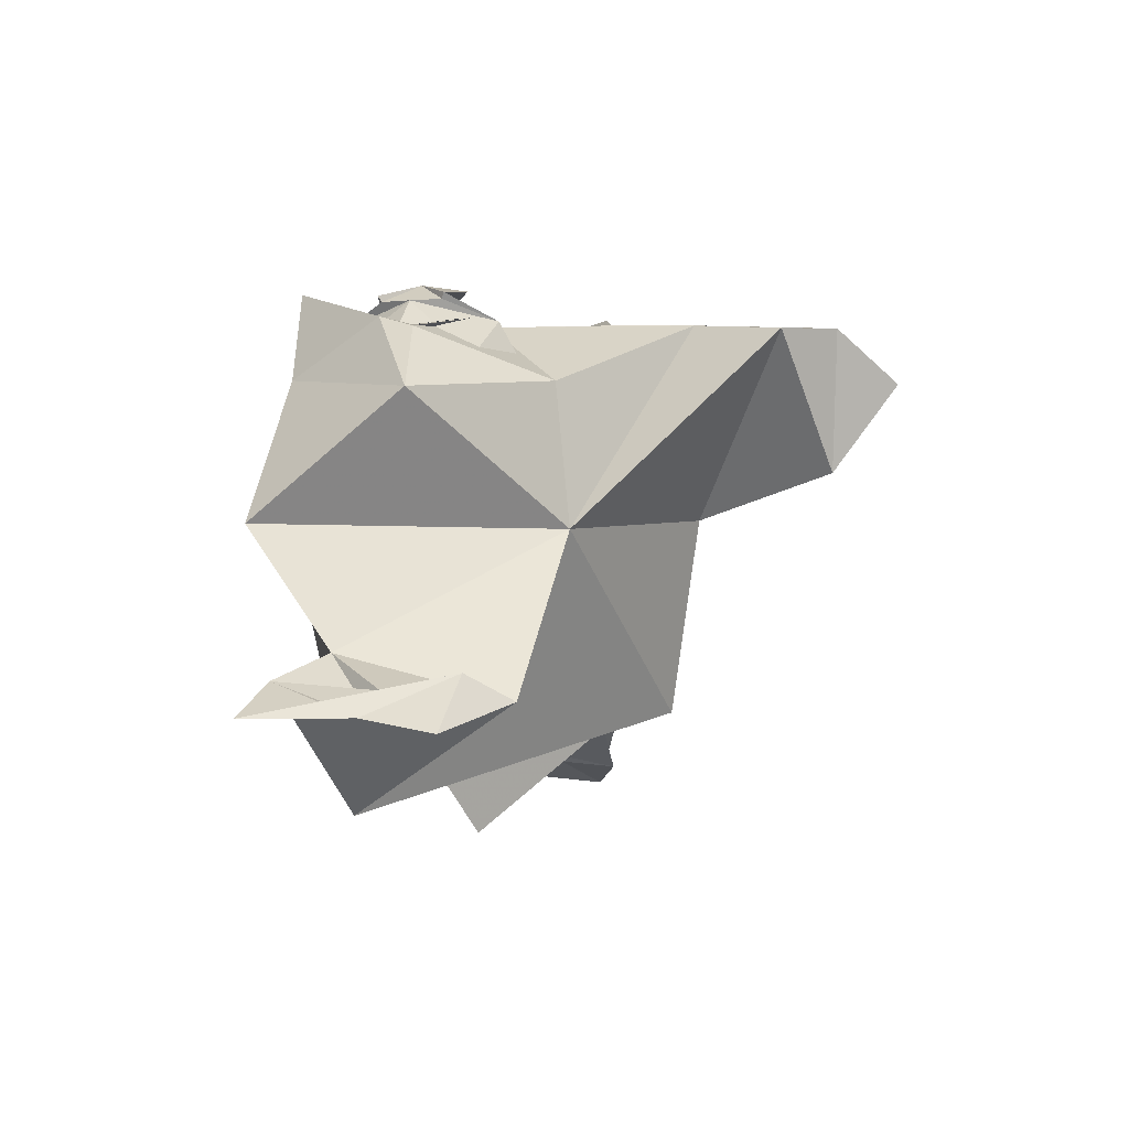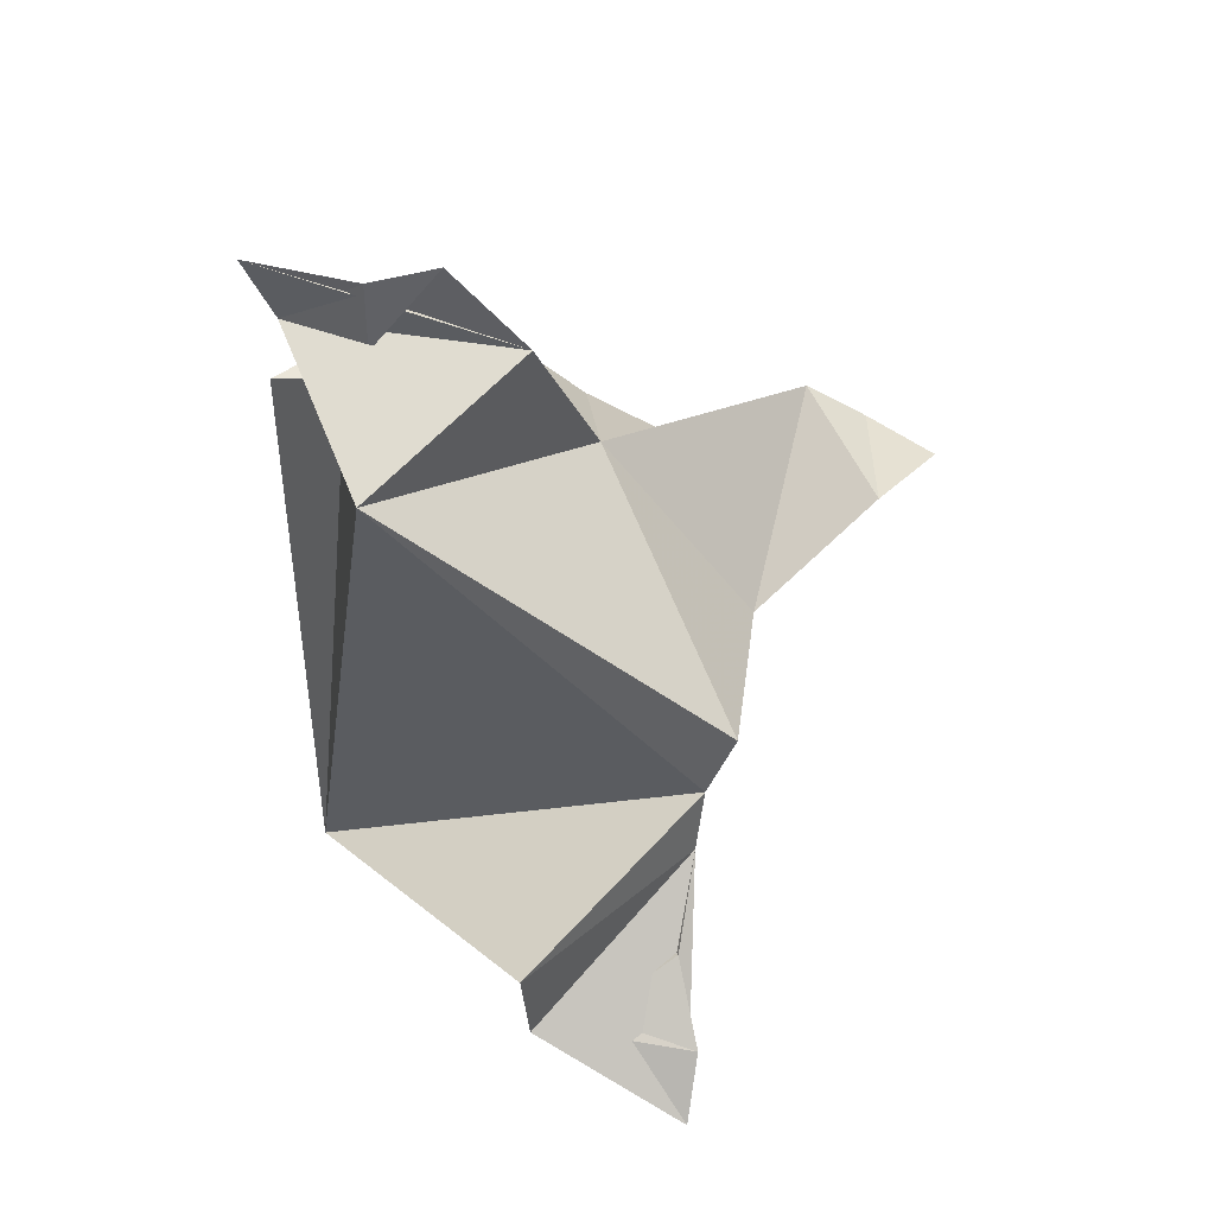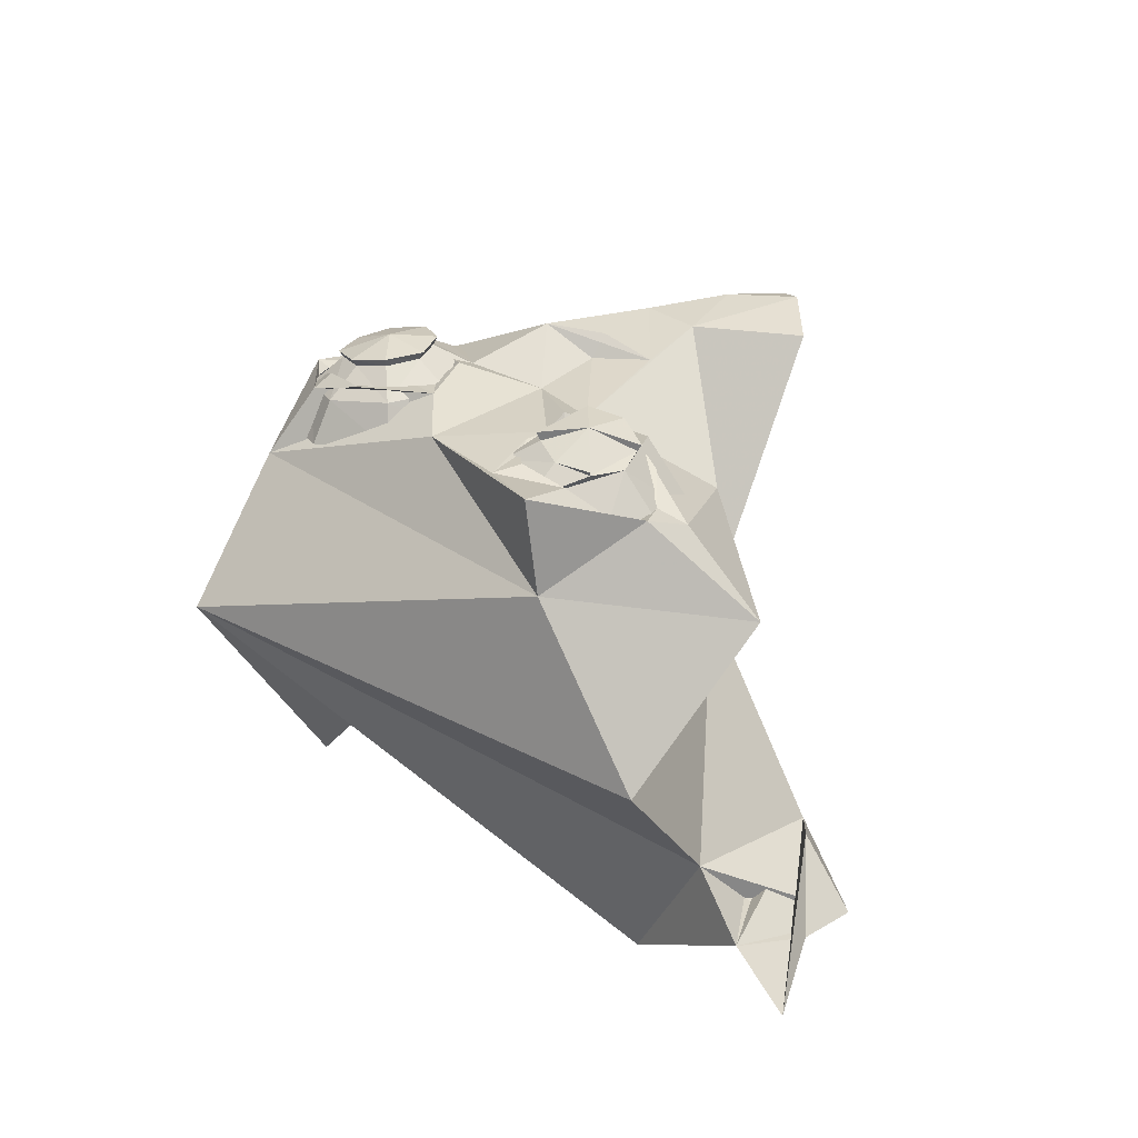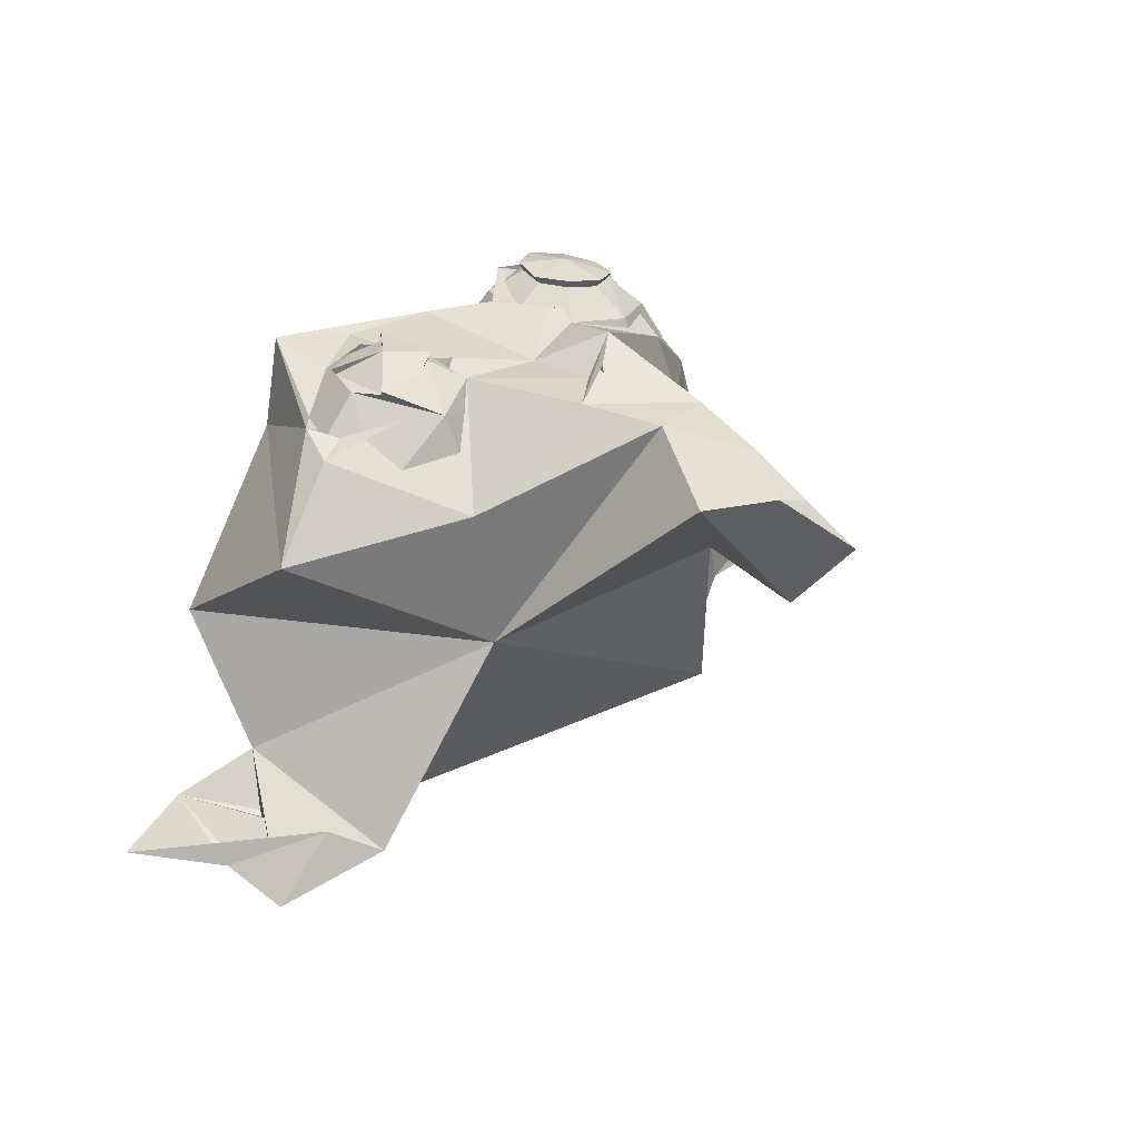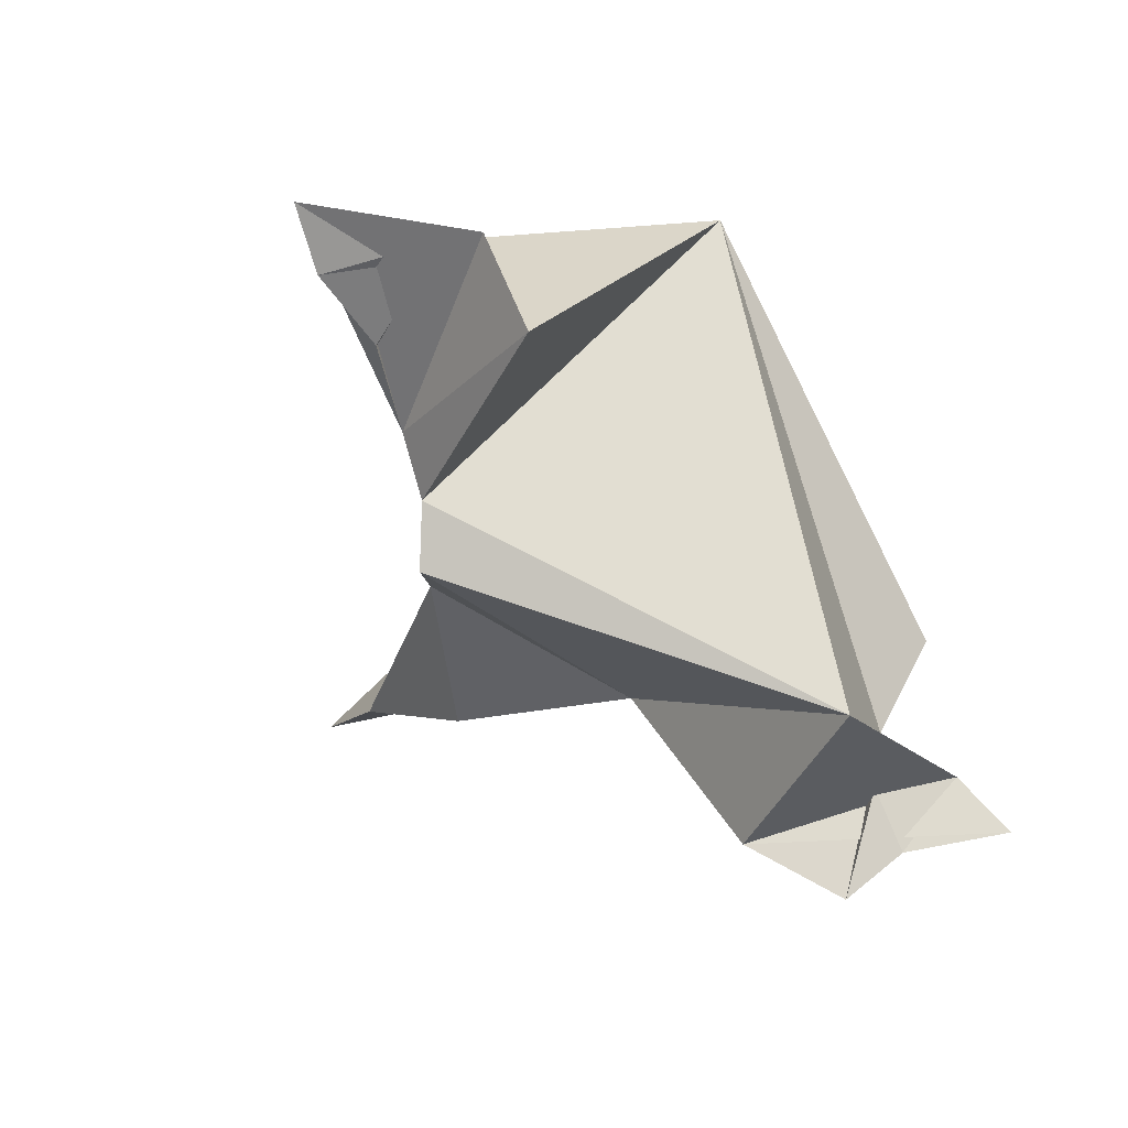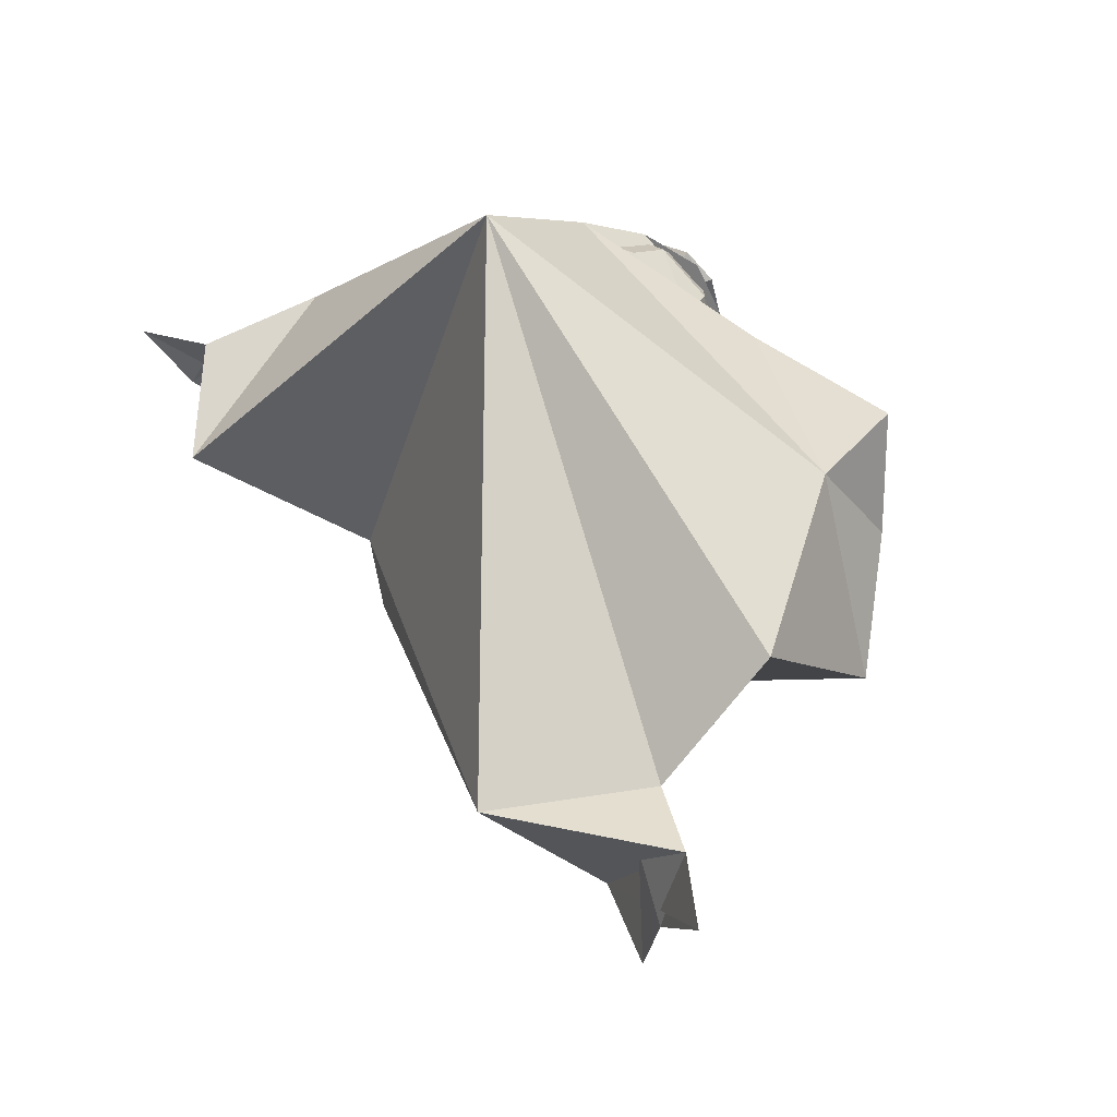
<metadata>
{"format":"obj","ext":"obj","renderer":"f3d","projection":"perspective","resolution":1024,"background":"white","views":[{"elev":-8.5,"azim":-77.7,"up":"+Z"},{"elev":-70.0,"azim":-73.6,"up":"+Z"},{"elev":32.8,"azim":-136.1,"up":"+Z"},{"elev":33.2,"azim":-49.1,"up":"+Z"},{"elev":-77.9,"azim":129.8,"up":"+Z"},{"elev":58.9,"azim":-126.9,"up":"+Y"}]}
</metadata>
<code>
v 0.4375 0.1641 0.7656
v -0.4375 0.1641 0.7656
v 0.5 0.09375 0.6875
v 0.5469 0.05469 0.5781
v -0.5469 0.05469 0.5781
v 0.3516 -0.02344 0.6172
v -0.3516 -0.02344 0.6172
v 0.3516 0.03125 0.7188
v -0.3516 0.03125 0.7188
v 0.3516 0.1328 0.7812
v 0.2734 0.1641 0.7969
v -0.2734 0.1641 0.7969
v 0.2031 0.09375 0.7422
v -0.2031 0.09375 0.7422
v 0.1562 0.05469 0.6484
v -0.1562 0.05469 0.6484
v 0.07812 0.2422 0.6562
v -0.07812 0.2422 0.6562
v 0.1406 0.2422 0.7422
v 0.2422 0.2422 0.7969
v -0.2422 0.2422 0.7969
v 0.2734 0.3281 0.7969
v -0.2734 0.3281 0.7969
v 0.2031 0.3906 0.7422
v -0.2031 0.3906 0.7422
v 0.1562 0.4375 0.6484
v -0.1562 0.4375 0.6484
v 0.3516 0.5156 0.6172
v -0.3516 0.5156 0.6172
v 0.3516 0.4531 0.7188
v -0.3516 0.4531 0.7188
v 0.3516 0.3594 0.7812
v -0.3516 0.3594 0.7812
v 0.4375 0.3281 0.7656
v -0.4375 0.3281 0.7656
v 0.5 0.3906 0.6875
v 0.5469 0.4375 0.5781
v -0.5469 0.4375 0.5781
v 0.625 0.2422 0.5625
v -0.625 0.2422 0.5625
v 0.5625 0.2422 0.6719
v -0.5625 0.2422 0.6719
v 0.4688 0.2422 0.7578
v -0.4688 0.2422 0.7578
v 0.4766 0.2422 0.7734
v 0.4453 0.3359 0.7812
v -0.4453 0.3359 0.7812
v 0.3516 0.375 0.8047
v 0.2656 0.3359 0.8203
v -0.2656 0.3359 0.8203
v 0.2266 0.2422 0.8203
v 0.2656 0.1562 0.8203
v -0.2656 0.1562 0.8203
v 0.3516 0.2422 0.8281
v -0.3516 0.2422 0.8281
v 0.3516 0.1172 0.8047
v -0.3516 0.1172 0.8047
v 0.4453 0.1562 0.7812
v -0.4453 0.1562 0.7812
v 0 0.4297 0.7422
v 0 -0.6797 0.7344
v 0 -0.1875 0.7969
v 0 -0.9844 0.5781
v -0.4375 -0.1406 0.5312
v -0.8281 0.1484 0.4453
v 0.125 0.3047 0.7656
v 0.2031 0.09375 0.7422
v -0.2031 0.09375 0.7422
v -0.625 0.1875 0.6484
v 0.4297 0.4375 0.7188
v -0.25 0.4688 0.7578
v -0.1172 -0.8359 0.7109
v 0 -0.1953 0.75
v 0 -0.1406 0.7422
v -0.125 -0.2266 0.75
v 0.3984 -0.04688 0.6719
v -0.4375 0.5469 0.7969
v 0.125 -0.1016 0.8125
v -0.25 -0.7031 0.6875
v 0 0.04688 0.7266
v 0.07812 -0.4453 0.75
v -0.07812 -0.4453 0.75
v -0.04688 -0.8672 0.6875
v 0.1875 0.1562 0.7734
v -0.1875 0.1562 0.7734
v 0.2734 0.4219 0.7734
v 0.5859 0.2891 0.6875
v -0.5859 0.2891 0.6875
v 0.2344 0.3594 0.7578
v -0.2344 0.3594 0.7578
v 0.1953 0.2969 0.7578
v -0.1953 0.2969 0.7578
v 0.2422 0.125 0.7578
v -0.2422 0.125 0.7578
v 0.375 0.08594 0.7266
v -0.375 0.08594 0.7266
v 0.4609 0.1172 0.7031
v -0.4609 0.1172 0.7031
v 0.5469 0.2109 0.6719
v -0.5469 0.2109 0.6719
v 0.5547 0.2812 0.6719
v -0.5547 0.2812 0.6719
v 0.5312 0.3359 0.6797
v -0.5312 0.3359 0.6797
v 0.4141 0.3906 0.75
v -0.4141 0.3906 0.75
v 0.2812 0.3984 0.7656
v -0.2812 0.3984 0.7656
v 0.3359 0.4062 0.75
v -0.3359 0.4062 0.75
v 0.2031 0.1719 0.75
v -0.2031 0.1719 0.75
v 0.1953 0.2266 0.75
v -0.1953 0.2266 0.75
v 0.4844 0.5547 0.5547
v -0.4844 0.5547 0.5547
v 0.7734 0.1641 0.375
v 0.4375 -0.09375 0.4688
v 0 -0.8047 0.3438
v 0.8594 0.3203 -0.04688
v 0.5938 -0.125 -0.1641
v 0.1797 -0.4141 0.2578
v 0.2188 -0.2812 0.4297
v 0.2969 -0.3125 -0.2656
v 0.4531 0.8516 0.2344
v -0.7969 0.5625 0.125
v 0.6172 0.3281 -0.5859
v -0.6172 0.3281 -0.5859
v -0.8203 0.3281 -0.2031
v -0.4062 -0.1719 0.1484
v 0.4297 -0.1953 -0.2109
v -1.016 0.4141 -0.2891
v -1.188 0.4375 -0.3906
v 1.211 0.07812 -0.4062
v 1.039 0 -0.3672
v 0.8125 -0.01562 -0.2734
v 0.8906 0.2344 -0.3203
v -0.8906 0.2344 -0.3203
v -1.047 0 -0.4219
v -0.8828 -0.01562 -0.2656
v 0.9609 0.1719 -0.3516
v 1.055 0.1875 -0.3828
v -1.055 0.1875 -0.3828
v -0.7891 -0.125 -0.3281
v 0.8594 0.3828 -0.3828
f 43 3 41
f 41 4 39
f 5 42 40
f 3 6 4
f 1 8 3
f 10 13 8
f 8 15 6
f 16 9 7
f 19 15 13
f 20 13 11
f 20 24 19
f 24 17 19
f 25 18 27
f 30 26 24
f 31 27 29
f 32 24 22
f 33 25 31
f 34 30 32
f 36 28 30
f 41 37 36
f 42 38 40
f 43 36 34
f 34 45 43
f 32 46 34
f 22 48 32
f 20 49 22
f 20 52 51
f 11 56 52
f 57 12 53
f 10 58 56
f 1 45 58
f 54 58 45
f 56 58 54
f 55 59 57
f 54 52 56
f 57 53 55
f 54 51 52
f 54 49 51
f 54 48 49
f 54 46 48
f 54 45 46
f 67 80 78
f 62 74 73
f 74 78 80
f 86 89 107
f 87 103 101
f 104 88 102
f 88 100 102
f 84 93 111
f 94 85 112
f 43 1 3
f 41 3 4
f 3 8 6
f 1 10 8
f 10 11 13
f 8 13 15
f 16 14 9
f 19 17 15
f 20 19 13
f 21 12 14
f 20 22 24
f 25 23 21
f 24 26 17
f 30 28 26
f 31 25 27
f 32 30 24
f 33 23 25
f 34 36 30
f 35 33 31
f 36 37 28
f 41 39 37
f 43 41 36
f 34 46 45
f 32 48 46
f 33 35 47
f 22 49 48
f 20 51 49
f 21 23 50
f 20 11 52
f 53 12 21
f 11 10 56
f 10 1 58
f 1 43 45
f 67 78 76
f 87 101 99
f 68 85 94
f 100 88 69
f 85 114 112
f 84 111 113
f 84 113 66
f 121 117 118
f 121 131 127
f 121 127 145
f 70 103 87
f 103 70 105
f 67 95 84
f 95 93 84
f 67 84 80
f 84 66 80
f 74 80 68
f 91 89 86
f 66 91 86
f 80 85 68
f 68 94 96
f 106 110 108
f 66 113 91
f 117 76 118
f 76 87 67
f 87 99 97
f 97 95 67
f 87 97 67
f 117 121 136
f 117 136 120
f 121 118 131
f 118 123 131
f 123 124 131
f 124 123 122
f 105 70 86
f 105 86 109
f 86 107 109
f 81 82 61
f 124 130 128
f 61 82 72
f 82 79 72
f 119 63 72
f 71 90 92
f 126 130 65
f 129 132 138
f 100 69 96
f 100 96 98
f 33 47 55
f 33 55 23
f 55 50 23
f 55 47 35
f 35 44 2
f 55 2 59
f 55 35 2
f 50 55 53
f 50 53 21
f 44 35 31
f 31 29 38
f 44 38 42
f 44 31 38
f 2 44 9
f 44 42 5
f 5 7 9
f 44 5 9
f 59 2 9
f 9 14 12
f 59 12 57
f 59 9 12
f 25 21 14
f 25 14 18
f 14 16 18
f 83 72 63
f 122 130 124
f 119 72 79
f 130 82 64
f 130 64 65
f 64 69 65
f 81 123 118
f 81 118 78
f 118 76 78
f 129 126 125
f 130 126 129
f 116 77 60
f 77 71 60
f 127 125 120
f 77 88 104
f 71 92 114
f 120 136 137
f 121 145 134
f 121 134 136
f 134 135 136
f 71 108 90
f 115 60 66
f 66 86 70
f 115 66 70
f 137 141 142
f 135 134 141
f 134 142 141
f 114 85 80
f 80 66 60
f 114 60 71
f 114 80 60
f 60 115 116
f 115 125 116
f 125 126 116
f 71 77 106
f 77 104 106
f 71 106 108
f 74 68 75
f 68 64 82
f 82 81 75
f 68 82 75
f 125 115 120
f 115 117 120
f 116 126 65
f 65 69 88
f 116 88 77
f 116 65 88
f 115 70 87
f 115 87 117
f 87 76 117
f 78 74 62
f 78 75 81
f 78 62 75
f 64 68 69
f 68 96 69
f 129 125 128
f 125 127 131
f 131 124 128
f 125 131 128
f 82 130 79
f 130 122 79
f 122 119 79
f 81 61 123
f 61 63 119
f 119 122 123
f 61 119 123
f 127 120 145
f 120 137 145
f 130 129 144
f 129 138 139
f 139 140 144
f 129 139 144
f 63 61 83
f 137 136 135
f 137 135 141
f 137 142 134
f 139 138 143
f 138 132 143
f 130 144 128
f 144 133 132
f 132 129 128
f 144 132 128
f 143 132 133
f 133 144 140
f 143 140 139
f 143 133 140
f 75 62 74
f 61 72 83
f 134 145 137

</code>
